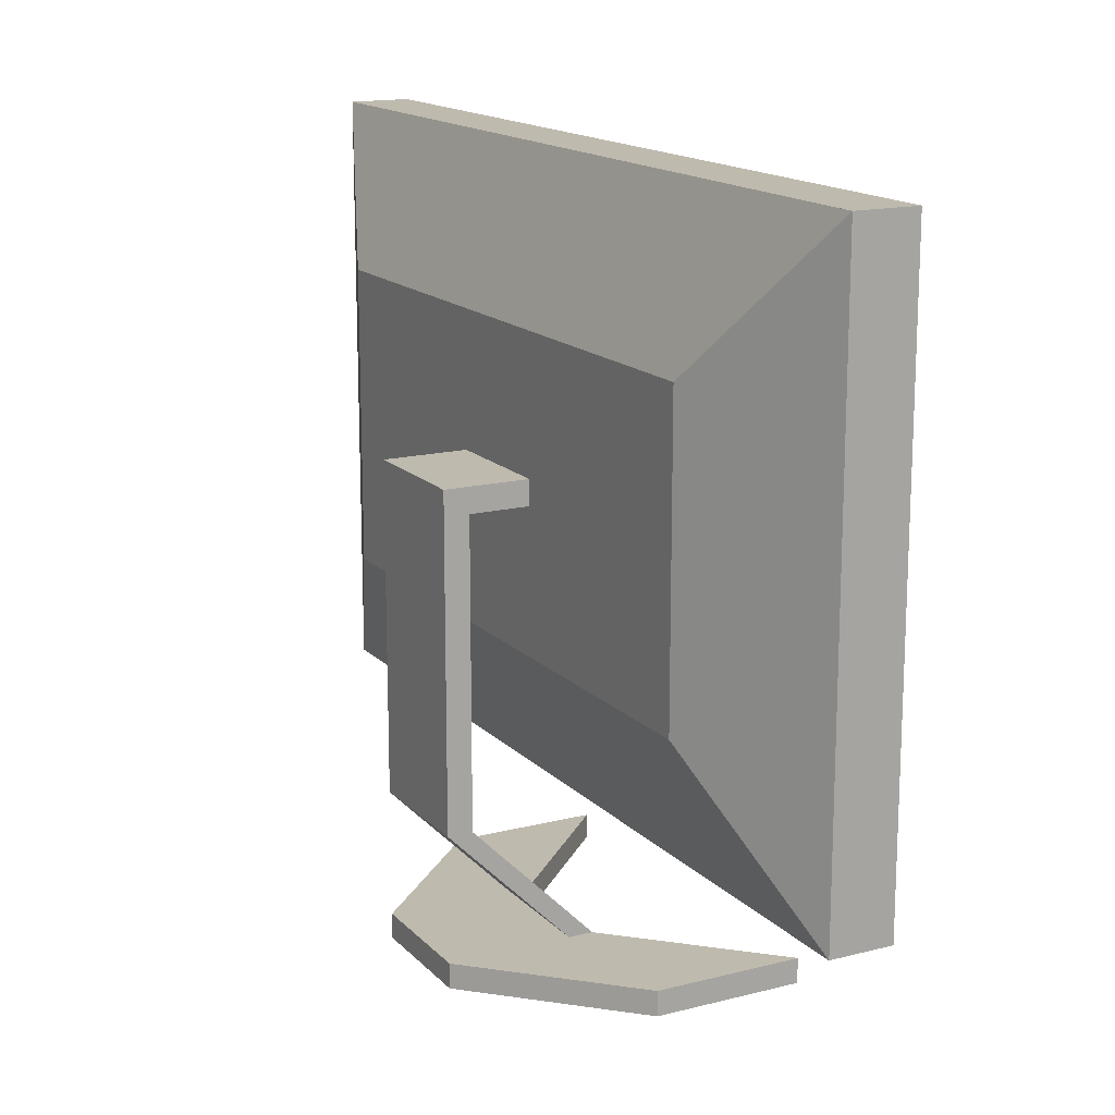
<metadata>
{"format":"obj","ext":"obj","renderer":"f3d","projection":"perspective","resolution":1024,"background":"white","views":[{"elev":15.7,"azim":152.1,"up":"+Z"}]}
</metadata>
<code>
v -0.005271 0.06648 -0.4115
v 0.1574 -0.07251 -0.4115
v -0.005271 -0.07251 -0.4115
v 0.1574 0.06648 -0.4115
v 0.1574 0.06648 -0.3844
v 0.1574 -0.07251 -0.4115
v 0.1574 -0.07251 -0.3844
v -0.005271 -0.07251 -0.4115
v 0.005273 -0.2247 -0.4115
v -0.1574 -0.2247 -0.4115
v 0.1574 -0.07251 -0.4115
v -0.1574 0.2186 -0.4115
v 0.005273 0.2186 -0.4115
v 0.005273 0.2186 -0.4115
v 0.1574 0.06648 -0.3844
v 0.02185 -0.07251 -0.3844
v 0.005273 -0.2247 -0.3844
v 0.1574 -0.07251 -0.4115
v 0.1574 -0.07251 -0.3844
v -0.1574 -0.2247 -0.3844
v 0.005273 -0.2247 -0.4115
v 0.005273 -0.2247 -0.3844
v -0.1574 -0.2247 -0.3844
v -0.005271 -0.07251 -0.4115
v -0.1574 0.2186 -0.4115
v -0.1574 0.2186 -0.3844
v -0.1574 0.2186 -0.3844
v -0.005271 0.06648 -0.4115
v -0.005271 0.06648 -0.3844
v -0.1574 0.2186 -0.3844
v 0.1574 0.06648 -0.2488
v 0.02185 0.06648 -0.3844
v 0.1574 -0.07251 -0.3844
v -0.005271 -0.07251 -0.3844
v 0.02185 -0.07251 -0.3844
v 0.1574 0.06648 0.1038
v 0.1574 0.06648 0.1038
v 0.06253 0.06648 0.1038
v 0.1303 0.06648 0.07665
v 0.1303 -0.07251 -0.2488
v 0.1303 -0.07251 0.07665
v 0.1303 -0.07251 0.07665
v 0.1574 0.06648 0.1038
v 0.1574 0.06648 -0.2488
v 0.06253 0.06648 0.07665
v -0.005271 0.06648 -0.3844
v -0.005271 0.06648 -0.3844
v 0.1574 0.06648 -0.2488
v 0.06253 0.06648 0.07665
v 0.1303 0.06648 0.07665
v 0.06253 -0.07251 0.07665
v 0.06253 -0.07251 0.07665
v 0.1574 -0.07251 0.1038
v 0.06253 -0.07251 0.07665
v 0.1303 -0.07251 -0.2488
v -0.005271 -0.07251 -0.3844
v -0.005271 -0.07251 -0.3844
v 0.1303 -0.07251 -0.2488
v 0.1574 -0.07251 -0.2488
v 0.06253 -0.07251 0.07665
v 0.1303 0.06648 -0.2488
v -0.005271 -0.07251 -0.3844
v 0.1303 -0.07251 -0.2488
v 0.1303 0.06648 -0.2488
v -0.005271 -0.07251 -0.3844
v 0.02185 0.06648 -0.3844
v -0.005271 0.06648 -0.3844
v 0.02185 0.06648 -0.3844
v -0.005271 -0.07251 -0.3844
v -0.005271 0.06648 -0.4115
v 0.06253 0.06648 0.1038
v 0.06253 0.06648 0.1038
v 0.06253 -0.07251 0.07665
v 0.1574 -0.07251 -0.3844
v -0.005271 -0.07251 -0.4115
v 0.1574 -0.07251 -0.3844
v -0.005271 -0.07251 -0.3844
v -0.005271 0.06648 -0.4115
v -0.005271 0.06648 -0.3844
v -0.005271 0.06648 -0.3844
v -0.005271 -0.07251 -0.3844
v -0.06968 0.5 -0.2394
v -0.06968 0.4864 -0.2258
v -0.06968 0.5 0.4115
v -0.06968 -0.5 -0.2394
v -0.06968 -0.4864 -0.2258
v -0.06968 -0.4864 0.3979
v -0.06968 -0.5 0.4115
v -0.06968 -0.5 -0.2394
v -0.06968 -0.4864 0.3979
v -0.06968 -0.5 0.4115
v -0.06968 0.4864 0.3979
v -0.06968 0.4864 -0.2258
v -0.06968 0.5 0.4115
v -0.06968 -0.4864 -0.2258
v -0.06968 0.5 -0.2394
v -0.001881 -0.5 -0.2394
v -0.06968 -0.5 0.4115
v -0.001881 -0.5 0.4115
v -0.001881 -0.5 0.4115
v -0.001881 -0.5 -0.2394
v -0.06968 -0.5 0.4115
v -0.06968 -0.5 -0.2394
v -0.06968 0.5 0.4115
v -0.001881 -0.5 0.4115
v -0.001881 0.5 0.4115
v -0.06968 -0.5 0.4115
v -0.06968 -0.5 0.4115
v -0.06968 0.5 0.4115
v -0.001881 -0.5 0.4115
v -0.001881 0.5 0.4115
v -0.06968 0.5 0.4115
v -0.001881 0.5 -0.2394
v -0.06968 0.5 -0.2394
v -0.001881 0.5 0.4115
v -0.001881 0.5 -0.2394
v -0.06968 0.5 -0.2394
v -0.06968 -0.5 -0.2394
v -0.001881 0.5 -0.2394
v -0.001881 -0.5 -0.2394
v -0.06968 0.5 -0.2394
v -0.06968 0.5 -0.2394
v -0.06968 -0.5 -0.2394
v -0.001881 0.5 -0.2394
v -0.001881 -0.5 -0.2394
v -0.001881 -0.5 0.4115
v 0.06592 -0.3373 -0.07665
v -0.001881 -0.5 -0.2394
v -0.001881 -0.5 -0.2394
v -0.001881 -0.5 0.4115
v -0.001881 -0.5 0.4115
v 0.06592 0.3373 0.2488
v -0.001881 0.5 0.4115
v 0.06592 -0.3373 0.2488
v -0.001881 -0.5 0.4115
v 0.06592 0.3373 0.2488
v -0.001881 0.5 0.4115
v 0.06592 0.3373 0.2488
v -0.001881 0.5 -0.2394
v -0.001881 0.5 0.4115
v 0.06592 0.3373 -0.07665
v 0.06592 0.3373 0.2488
v -0.001881 0.5 -0.2394
v -0.001881 0.5 0.4115
v 0.06592 0.3373 -0.07665
v -0.001881 -0.5 -0.2394
v -0.001881 0.5 -0.2394
v 0.06592 -0.3373 -0.07665
v 0.06592 0.3373 -0.07665
v -0.001881 -0.5 -0.2394
v -0.001881 0.5 -0.2394
v 0.06592 -0.3373 0.2488
v 0.06592 0.3373 -0.07665
v 0.06592 -0.3373 -0.07665
v 0.06592 0.3373 -0.07665
v -0.001881 0.5 0.4115
v -0.001881 0.5 -0.2394
v -0.001881 -0.5 0.4115
v -0.001881 -0.4864 0.3979
v -0.001881 -0.4864 -0.2258
v -0.001881 0.4864 -0.2258
v -0.001881 -0.5 0.4115
v -0.001881 -0.4864 -0.2258
v -0.001881 -0.5 -0.2394
v -0.001881 0.4864 -0.2258
v -0.001881 0.4864 0.3979
v -0.001881 0.5 -0.2394
v -0.001881 -0.4864 0.3979
v -0.001881 0.5 0.4115
v -0.0629 -0.4864 0.3979
v -0.0629 0.4864 -0.2258
v -0.0629 0.4864 0.3979
v -0.0629 -0.4864 -0.2258
v -0.0629 -0.4864 -0.2258
v -0.0629 -0.4864 0.3979
v -0.0629 0.4864 -0.2258
v -0.0629 0.4864 0.3979
v -0.0629 0.4864 -0.2258
v -0.06968 -0.4864 -0.2258
v -0.0629 -0.4864 -0.2258
v -0.06968 0.4864 -0.2258
v -0.06968 0.4864 -0.2258
v -0.0629 0.4864 -0.2258
v -0.06968 -0.4864 -0.2258
v -0.0629 -0.4864 -0.2258
v -0.0629 0.4864 0.3979
v -0.06968 0.4864 -0.2258
v -0.06968 0.4864 0.3979
v -0.06968 0.4864 0.3979
v -0.06968 0.4864 -0.2258
v -0.06968 -0.4864 -0.2258
v -0.0629 -0.4864 0.3979
v -0.06968 -0.4864 0.3979
v -0.06968 -0.4864 -0.2258
v -0.06968 -0.4864 0.3979
v -0.0629 0.4864 0.3979
v -0.0629 -0.4864 0.3979
v -0.06968 0.4864 0.3979
v -0.06968 0.4864 0.3979
v -0.06968 -0.4864 0.3979
v -0.0629 0.4864 0.3979
v -0.0629 -0.4864 0.3979
v -0.0629 -0.4864 0.3979
v -0.001881 -0.4864 0.3979
v -0.0629 0.4864 0.3979
v -0.001881 0.4864 0.3979
v -0.0629 0.4864 -0.2258
v -0.001881 0.4864 -0.2258
v -0.0629 -0.4864 -0.2258
v -0.001881 -0.4864 -0.2258
v 0.07608 -0.003016 -0.4115
v -0.005271 -0.003016 -0.4115
v 0.07608 0.06648 -0.4115
v 0.1574 0.06648 -0.4115
v 1e-06 -0.1486 -0.4115
v -0.08136 -0.1486 -0.4115
v 0.07608 -0.07251 -0.4115
v -0.08136 0.1426 -0.4115
v -0.07608 0.2186 -0.4115
v -0.06601 0.4864 0.06007
v -0.06968 -0.08672 0.4036
v -0.06968 0.4864 0.08606
v 0.008288 -0.07251 -0.3844
v -0.0629 0.4864 0.08606
v 0.02185 0.06648 -0.3844
v 0.1303 -0.07251 0.07665
v 0.08964 -0.07251 -0.3166
v -0.005271 0.06648 -0.3844
v 0.1574 0.06648 -0.4115
v 0.1574 0.06648 -0.3844
v 0.1574 0.06648 -0.4115
v 0.1574 0.06648 -0.3844
v 0.06253 -0.07251 0.07665
v 0.06253 0.06648 0.07665
v 0.06253 -0.07251 0.1038
v 0.1574 -0.07251 -0.4115
v 0.07608 -0.07251 -0.4115
v 0.1574 -0.07251 -0.4115
v -0.005271 -0.003016 -0.4115
v -0.0629 -0.4864 0.3979
v -0.06968 0.4864 0.3979
v -0.06968 0 0.4115
v -0.06968 -0.08672 0.4036
v -0.06968 0 0.4115
v -0.06968 -0.5 0.08606
v -0.001881 0 -0.2394
v -0.06629 -0.4864 0.3979
v 0.06592 -0.3373 0.2488
v -0.06968 0 0.3979
v 0.03202 0.4186 0.3301
v -0.001881 0.5 0.08606
v -0.001881 0 -0.2394
v 0.06592 0.3373 0.2488
v -0.001881 0.4932 -0.2326
v -0.001881 0 -0.2394
v -0.001881 -0.08672 -0.2315
v -0.001881 0 -0.2394
v 0.07608 -0.07251 -0.4115
v 0.1574 -0.003016 -0.4115
v -0.0629 0.4864 0.08606
v -0.07608 -0.2247 -0.4115
v 0.08136 -0.1486 -0.4115
v -0.06629 -0.4864 -0.2258
v -0.0629 -0.4864 0.08606
v -0.0629 0.4864 -0.2258
v -0.0629 -0.4864 0.08606
v -0.0629 0 0.3979
v 0.1574 -0.07251 -0.2488
v -0.06968 -0.4864 0.3979
v -0.1574 -0.2247 -0.3844
v 0.08136 -0.1486 -0.3844
v 0.07608 -0.07251 -0.3844
v 0.08964 -0.07251 -0.3844
v -0.06629 0.4864 0.3979
v -0.001881 -0.08672 -0.2315
v -0.001881 0 0.4115
v 0.06253 -0.07251 0.1038
v 0.06253 -0.07251 0.1038
v -0.06968 -0.4938 0.1092
v -0.06968 -0.5 0.08606
v -0.06968 0.4864 0.08606
v -0.06968 -0.4864 0.08606
v -0.005271 -0.07251 -0.4115
v -0.001881 -0.4938 0.0629
v -0.001881 -0.5 0.08606
v -0.001881 0.4864 0.08606
v -0.001881 -0.4864 0.08606
v -0.001881 0.5 0.08606
v -0.0629 0.4864 0.08606
v -0.0629 0 -0.2258
v -0.0629 0.08107 0.138
v -0.0629 0 0.3979
v -0.06629 -0.4864 -0.2258
v -0.06968 0 -0.2258
v 0.1574 0.06648 -0.3844
v 0.08136 0.1426 -0.4115
v 0.1574 -0.07251 -0.3844
v -0.07608 -0.2247 -0.3979
v -0.1574 -0.2247 -0.4115
v -0.1574 -0.2247 -0.4115
v -0.08136 -0.1486 -0.3844
v 0.005273 0.2186 -0.3844
v 0.005273 0.2186 -0.4115
v -0.0877 0.1489 -0.3991
v -0.1574 0.2186 -0.4115
v 0.005273 0.2186 -0.3844
v 0.08399 -0.008807 -0.3222
v 0.02185 -0.07251 -0.3844
v 0.005273 -0.2247 -0.3844
v -0.001881 0 -0.2258
v 0.1574 -0.07251 0.1038
v 0.1574 0.06648 -0.2488
v 0.1574 -0.07251 0.1038
v 0.1303 0.06648 -0.2488
v 0.1303 0.06648 0.07665
v 0.1303 -0.07251 -0.2488
v 0.1303 0.06648 -0.2488
v 0.1574 0.06648 0.1038
v 0.06253 0.06648 0.07665
v 0.1303 0.06648 0.07665
v 0.1574 -0.07251 -0.2488
v 0.1574 -0.07251 0.1038
v 0.05688 0.002775 -0.3222
v 0.1303 -0.07251 -0.2488
v -0.005271 -0.07251 -0.3844
v 0.02185 -0.07251 -0.3844
v -0.06968 0 -0.2258
v -0.005271 0.06648 -0.4115
v 0.06253 0.06648 0.07665
v -0.005271 -0.07251 -0.4115
v -0.005271 -0.003016 -0.3844
v -0.005271 -0.003016 -0.3844
v -0.005271 0.06648 -0.4115
v -0.06968 0.5 0.08606
v -0.06968 0 -0.2394
v -0.06968 -0.4864 0.08606
v -0.06968 -0.4938 0.1092
v -0.06968 -0.5 0.08606
v -0.06968 -0.08672 -0.2315
v -0.06968 0.4938 0.0629
v -0.06968 0 -0.2394
v -0.03295 -0.5 0.1132
v -0.06968 -0.5 -0.2394
v -0.001881 -0.5 0.08606
v -0.001881 -0.5 0.08606
v -0.04143 -0.08333 0.4115
v -0.03578 0.5 0.4115
v -0.06968 0 0.4115
v -0.06968 0 0.4115
v -0.03578 -0.5 0.4115
v -0.03295 0.5 0.1132
v -0.06968 0.5 0.08606
v -0.001881 0.5 0.4115
v -0.06968 0.5 0.4115
v -0.001881 0.5 0.08606
v -0.06572 -0.08107 -0.2258
v -0.03578 0 -0.2394
v -0.03578 -0.5 -0.2394
v -0.06968 0 -0.2394
v -0.0629 0 -0.2258
v -0.06968 0 -0.2394
v -0.03578 0.5 -0.2394
v 0.02919 -0.4254 0.1064
v 0.03202 -0.4186 0.3301
v -0.001881 -0.5 0.08606
v -0.001881 -0.5 0.08606
v 0.06592 -0.3373 -0.07665
v 0.03767 -0.124 0.3166
v -0.001881 0 0.4115
v 0.06592 -0.3373 0.2488
v 0.03202 -0.4186 0.3301
v 0.06592 0 0.2488
v 0.02919 0.4254 0.06572
v 0.06592 0.3373 0.08606
v 0.06592 0.3373 0.08606
v 0.03767 -0.124 -0.1444
v 0.06592 0 -0.07665
v 0.06592 0 -0.07665
v 0.06592 -0.02811 0.0725
v 0.06592 0 0.2488
v 0.06592 -0.3373 -0.07665
v 0.06592 -0.3373 0.2488
v 0.06592 0 -0.07665
v -0.001881 0.4864 0.3979
v -0.001881 0.5 0.08606
v -0.001881 0 0.4115
v -0.001881 -0.4864 0.08606
v -0.001881 0 0.3979
v -0.06968 0.4864 0.08606
v -0.001881 -0.4938 0.0629
v -0.001881 -0.5 0.08606
v -0.001881 -0.08672 0.4036
v -0.001881 0.4938 0.1092
v -0.001881 0 0.4115
v -0.0629 0 -0.2258
v -0.0629 0 0.08606
v -0.0629 0 0.3979
v -0.0629 -0.4864 0.08606
v -0.0629 -0.4864 0.08606
v -0.0629 0 -0.2258
v -0.06685 0.08107 -0.2258
v 0 0.1426 -0.4115
v 0.08136 0.1426 -0.4115
v -0.0629 0.4864 -0.2258
v -0.06629 0.4864 -0.2258
v 0.1574 0.06648 -0.4115
v 0.005273 0.2186 -0.3844
v -0.06601 0.4864 0.06007
v 0.02185 0.06648 -0.3844
v -0.0629 0.4864 0.3979
v 0.1574 -0.07251 -0.3979
v 0.005273 -0.2247 -0.4115
v -0.06601 -0.4864 0.06007
v -0.07608 -0.2247 -0.4115
v -0.06968 0 0.3979
v -0.06968 -0.4864 0.08606
v -0.005271 -0.07251 -0.3844
v -0.06685 0.08107 0.3979
v -0.06968 0 0.3979
v -0.005271 0.06648 -0.3844
v -0.08136 0.1426 -0.4115
v -0.08136 0.1426 -0.3844
v -0.0629 0.4864 0.08606
v -0.06968 0 -0.2258
v 0.1574 -0.07251 -0.2488
v 0.106 -0.008807 0.1038
v 0.06253 -0.07251 0.1038
v -0.0629 -0.4864 -0.2258
v 0.1303 0.06648 -0.2488
v 0.06253 0.06648 0.1038
v 0.1303 0.06648 -0.2488
v 0.1303 0.06648 0.07665
v 0.06253 0.06648 0.1038
v 0.1303 -0.07251 0.07665
v 0.06253 0.06648 0.07665
v 0.06253 -0.07251 0.1038
v 0.06253 -0.07251 -0.3166
v 0.1303 -0.07251 0.07665
v -0.005271 0.06648 -0.3844
v -0.005271 0.06648 -0.3844
v 0.02185 -0.07251 -0.3844
v 0.07608 -0.07251 -0.4115
v -0.06601 -0.4864 0.06007
v -0.0629 -0.4864 -0.2258
v -0.005271 -0.008807 -0.3991
v -0.005271 -0.07251 -0.4115
v -0.06629 0.4864 -0.2258
v -0.06968 0.4938 0.0629
v -0.06968 -0.08672 -0.2315
v -0.06968 0 -0.2258
v -0.06968 0.4864 0.08606
v -0.06968 0 0.3979
v -0.06968 -0.4864 0.08606
v -0.06968 0.5 0.08606
v -0.06968 -0.5 0.08606
v -0.03295 -0.5 0.1132
v -0.001881 0 0.4115
v -0.03578 -0.5 0.4115
v -0.03578 0 0.4115
v -0.03578 0.5 0.4115
v -0.001881 0.5 0.08606
v -0.03295 0.5 0.1132
v -0.06968 0.5 0.08606
v -0.001881 0 -0.2394
v -0.03578 0.5 -0.2394
v -0.0629 0 0.3979
v -0.03578 0 -0.2394
v -0.03578 -0.5 -0.2394
v -0.06629 0.4864 0.3979
v 0.06592 -0.3373 0.2488
v 0.02919 -0.4254 0.1064
v 0.06592 0 0.2488
v 0.03767 -0.124 0.3166
v -0.001881 0 0.4115
v -0.001881 0.5 0.08606
v 0.06592 0.3373 -0.07665
v 0.02919 0.4254 0.06572
v -0.001881 0 -0.2394
v 0.06592 -0.3373 -0.07665
v 0.03767 -0.124 -0.1444
v 0.03202 0.4186 -0.158
v 0.06592 0.3373 0.2488
v 0.06592 0 -0.07665
v 0.06592 0.02811 0.09962
v 0.06592 0 0.2488
v -0.001881 0.4938 0.1092
v -0.001881 -0.08672 0.4036
v -0.001881 0 0.3979
v -0.001881 0.4864 0.08606
v -0.001881 -0.5 -0.2394
v -0.06572 -0.08107 0.3979
v -0.001881 0 -0.2258
v -0.06629 -0.4864 0.3979
v 0.04897 -0.02618 -0.4115
v 0.1032 0.02015 -0.4115
v -0.05248 -0.174 -0.4115
v 0.05248 -0.1232 -0.4115
v -0.001757 0.1172 -0.4115
v 0.001758 0.1679 -0.4115
v -0.04897 -0.2247 -0.3934
v 0.05801 -0.07251 -0.3844
v 0.1303 0.06648 0.07665
v 0.1303 -0.07251 0.07665
v 0.02185 -0.07251 -0.3844
v 0.02185 0.06648 -0.3844
v 0.02185 -0.07251 -0.3844
v -0.06968 0.1621 -0.2348
v -0.06968 0.1621 0.407
v -0.02448 0.1667 0.4115
v -0.02448 -0.1667 -0.2394
v -0.04708 0.1667 -0.2394
v 0.02072 0.1124 0.3572
v 0.02072 0.1124 -0.1851
v -0.06968 0.1621 0.407
v -0.06968 0.1621 -0.2348
v -0.04708 -0.1667 0.4115
v -0.02448 0.1667 0.4115
v -0.04708 0.1667 -0.2394
v -0.02448 -0.1667 -0.2394
v 0.02072 0.1124 0.3572
v 0.02072 0.1124 -0.1851
v -0.001881 0.1621 0.407
v -0.001881 0.1621 -0.2348
v -0.001881 0.1621 -0.2348
v -0.001881 0.1621 0.407
v -0.0629 0.1621 0.19
v -0.0629 -0.1621 -0.0179
v -0.0629 -0.1621 -0.0179
v -0.06516 -0.1621 -0.2258
v -0.06742 0.1621 -0.2258
v -0.06516 -0.1621 0.3979
v -0.06742 0.1621 0.3979
f 211 212 1
f 258 211 2
f 3 494 258
f 211 259 2
f 213 211 1
f 4 495 213
f 7 214 5
f 215 216 8
f 9 496 215
f 216 261 10
f 215 262 9
f 8 497 215
f 262 217 11
f 402 218 12
f 213 402 4
f 1 498 213
f 402 403 4
f 219 402 12
f 13 499 219
f 295 296 14
f 407 295 14
f 409 297 15
f 297 409 16
f 19 17 411
f 17 412 18
f 21 500 298
f 22 500 21
f 298 414 21
f 20 299 298
f 24 300 417
f 301 300 23
f 417 300 301
f 302 303 25
f 26 302 25
f 304 421 28
f 409 15 306
f 409 422 29
f 422 306 30
f 31 307 32
f 308 307 268
f 270 271 33
f 272 270 33
f 34 270 272
f 36 425 312
f 37 426 313
f 426 37 38
f 427 426 38
f 41 314 39
f 43 502 44
f 44 431 225
f 46 225 431
f 53 503 321
f 321 55 227
f 227 55 504
f 56 504 437
f 439 323 62
f 323 324 62
f 324 323 61
f 325 326 66
f 229 230 225
f 71 233 234
f 235 233 71
f 331 330 77
f 79 330 331
f 42 429 316
f 49 433 432
f 432 318 48
f 226 435 320
f 52 435 226
f 60 277 438
f 438 322 59
f 228 63 64
f 63 228 65
f 68 441 67
f 67 441 69
f 232 231 505
f 278 329 73
f 75 506 442
f 76 238 506
f 80 445 333
f 445 332 81
f 445 239 333
f 82 448 334
f 83 448 82
f 334 448 84
f 83 507 449
f 449 335 85
f 449 450 83
f 86 449 85
f 86 279 336
f 336 279 87
f 84 508 242
f 242 221 88
f 241 448 451
f 84 448 241
f 451 448 83
f 88 221 87
f 415 221 241
f 87 221 415
f 88 279 280
f 280 279 85
f 97 342 343
f 455 342 98
f 343 342 455
f 344 342 97
f 99 342 344
f 104 509 347
f 457 346 105
f 106 509 457
f 105 346 458
f 348 346 104
f 107 346 348
f 351 352 112
f 114 351 113
f 351 461 113
f 118 510 358
f 464 357 119
f 120 510 464
f 119 511 465
f 359 357 118
f 121 511 359
f 363 364 126
f 470 363 127
f 365 363 126
f 127 365 128
f 368 369 131
f 132 512 368
f 133 512 132
f 368 472 132
f 370 368 131
f 475 373 139
f 138 475 140
f 373 476 139
f 374 373 138
f 476 373 374
f 478 376 146
f 147 513 478
f 376 479 146
f 377 376 145
f 479 376 377
f 379 380 152
f 379 483 153
f 337 338 89
f 91 337 90
f 243 452 92
f 340 281 93
f 243 244 91
f 92 514 243
f 94 514 92
f 337 453 90
f 95 337 89
f 95 339 327
f 327 339 93
f 341 339 89
f 96 515 341
f 340 454 94
f 96 340 93
f 456 345 101
f 103 456 101
f 456 245 102
f 108 516 350
f 459 349 109
f 110 516 459
f 111 517 460
f 459 276 110
f 109 517 459
f 115 462 355
f 355 462 116
f 117 462 463
f 463 462 354
f 122 518 362
f 467 361 123
f 124 518 467
f 125 519 468
f 467 246 124
f 123 519 467
f 366 367 129
f 471 366 130
f 471 248 367
f 248 471 130
f 134 473 372
f 473 371 135
f 372 473 136
f 137 520 474
f 136 520 250
f 474 473 135
f 477 375 142
f 141 477 143
f 251 142 144
f 477 251 143
f 480 378 149
f 148 480 150
f 151 521 481
f 480 252 150
f 149 521 480
f 154 484 383
f 383 484 155
f 253 484 485
f 155 484 253
f 485 484 382
f 156 486 385
f 385 486 157
f 384 522 487
f 156 522 384
f 487 386 158
f 487 488 384
f 159 487 158
f 159 284 387
f 387 284 160
f 157 523 255
f 161 523 254
f 255 275 490
f 161 486 489
f 157 486 254
f 489 486 384
f 310 275 161
f 160 275 310
f 490 284 285
f 160 284 490
f 285 284 158
f 390 391 162
f 164 390 163
f 256 492 165
f 393 286 166
f 256 257 164
f 165 524 256
f 167 524 165
f 390 287 163
f 168 390 162
f 168 392 388
f 388 392 166
f 394 392 162
f 169 525 394
f 393 288 167
f 169 393 166
f 396 397 170
f 289 396 171
f 172 526 289
f 396 290 171
f 398 396 170
f 173 527 398
f 174 528 400
f 291 399 175
f 400 291 176
f 177 291 292
f 291 260 176
f 292 291 175
f 401 395 178
f 179 529 401
f 180 529 293
f 401 294 179
f 181 401 447
f 182 530 424
f 183 530 405
f 424 356 184
f 185 356 360
f 184 356 263
f 360 356 183
f 408 224 186
f 408 389 187
f 188 408 186
f 189 220 222
f 222 220 190
f 265 220 423
f 190 220 265
f 423 220 410
f 191 413 428
f 264 413 192
f 428 413 264
f 192 413 269
f 282 413 191
f 269 413 282
f 193 443 240
f 443 416 194
f 443 266 240
f 195 531 247
f 466 418 196
f 197 531 466
f 196 418 469
f 249 418 195
f 198 418 249
f 199 532 274
f 491 419 200
f 201 532 491
f 202 491 493
f 491 267 201
f 211 494 212
f 258 494 211
f 3 212 494
f 211 495 259
f 213 495 211
f 4 259 495
f 7 6 214
f 215 496 216
f 9 261 496
f 216 496 261
f 215 497 262
f 8 217 497
f 262 497 217
f 402 498 218
f 213 498 402
f 1 218 498
f 402 499 403
f 219 499 402
f 13 403 499
f 406 296 295
f 18 411 17
f 298 500 20
f 22 20 500
f 298 299 414
f 28 420 304
f 420 27 304
f 27 305 304
f 305 421 304
f 409 306 422
f 31 268 307
f 308 32 307
f 309 271 270
f 36 311 425
f 427 313 426
f 41 40 314
f 430 502 43
f 45 502 430
f 431 44 502
f 46 328 225
f 51 434 319
f 434 50 319
f 436 503 53
f 54 503 436
f 55 321 503
f 437 504 55
f 56 283 504
f 439 61 323
f 66 440 325
f 229 225 328
f 74 504 236
f 236 504 237
f 283 237 504
f 79 78 330
f 42 315 429
f 47 317 505
f 48 317 432
f 48 505 317
f 318 432 433
f 58 506 57
f 59 58 438
f 59 506 58
f 322 438 277
f 70 47 505
f 70 505 231
f 72 329 278
f 75 57 506
f 442 506 238
f 80 332 445
f 446 239 445
f 81 446 445
f 83 82 507
f 82 335 507
f 449 507 335
f 86 450 449
f 86 85 279
f 84 241 508
f 241 221 508
f 242 508 221
f 88 87 279
f 99 98 342
f 104 346 509
f 457 509 346
f 106 347 509
f 107 458 346
f 114 352 351
f 112 353 351
f 353 461 351
f 118 357 510
f 464 510 357
f 120 358 510
f 119 357 511
f 359 511 357
f 121 465 511
f 470 364 363
f 127 363 365
f 368 512 369
f 133 369 512
f 370 472 368
f 138 373 475
f 145 376 513
f 478 513 376
f 147 145 513
f 153 482 379
f 482 380 379
f 152 381 379
f 381 483 379
f 91 338 337
f 90 452 243
f 91 90 243
f 94 92 340
f 92 281 340
f 243 514 244
f 94 244 514
f 95 453 337
f 95 89 339
f 341 515 339
f 96 93 515
f 93 339 515
f 96 454 340
f 100 345 456
f 102 100 456
f 103 245 456
f 108 349 516
f 459 516 349
f 110 350 516
f 111 276 517
f 459 517 276
f 109 460 517
f 115 354 462
f 117 116 462
f 122 361 518
f 467 518 361
f 124 362 518
f 125 246 519
f 467 519 246
f 123 468 519
f 366 471 367
f 134 371 473
f 137 250 520
f 136 473 520
f 474 520 473
f 141 375 477
f 251 477 142
f 148 378 480
f 151 252 521
f 480 521 252
f 149 481 521
f 154 382 484
f 156 384 486
f 156 386 522
f 487 522 386
f 159 488 487
f 159 158 284
f 157 254 523
f 161 275 523
f 255 523 275
f 161 254 486
f 160 490 275
f 164 391 390
f 163 492 256
f 164 163 256
f 167 165 393
f 165 286 393
f 256 524 257
f 167 257 524
f 168 287 390
f 168 162 392
f 394 525 392
f 169 166 525
f 166 392 525
f 169 288 393
f 396 526 397
f 289 526 396
f 172 397 526
f 396 527 290
f 398 527 396
f 173 290 527
f 174 399 528
f 291 528 399
f 400 528 291
f 177 260 291
f 401 529 395
f 179 293 529
f 180 395 529
f 178 447 401
f 181 294 401
f 182 405 530
f 183 356 530
f 424 530 356
f 185 263 356
f 187 404 408
f 404 224 408
f 188 389 408
f 189 410 220
f 193 416 443
f 444 266 443
f 194 444 443
f 195 418 531
f 466 531 418
f 197 247 531
f 198 469 418
f 199 419 532
f 491 532 419
f 201 274 532
f 202 267 491
f 200 493 491

</code>
